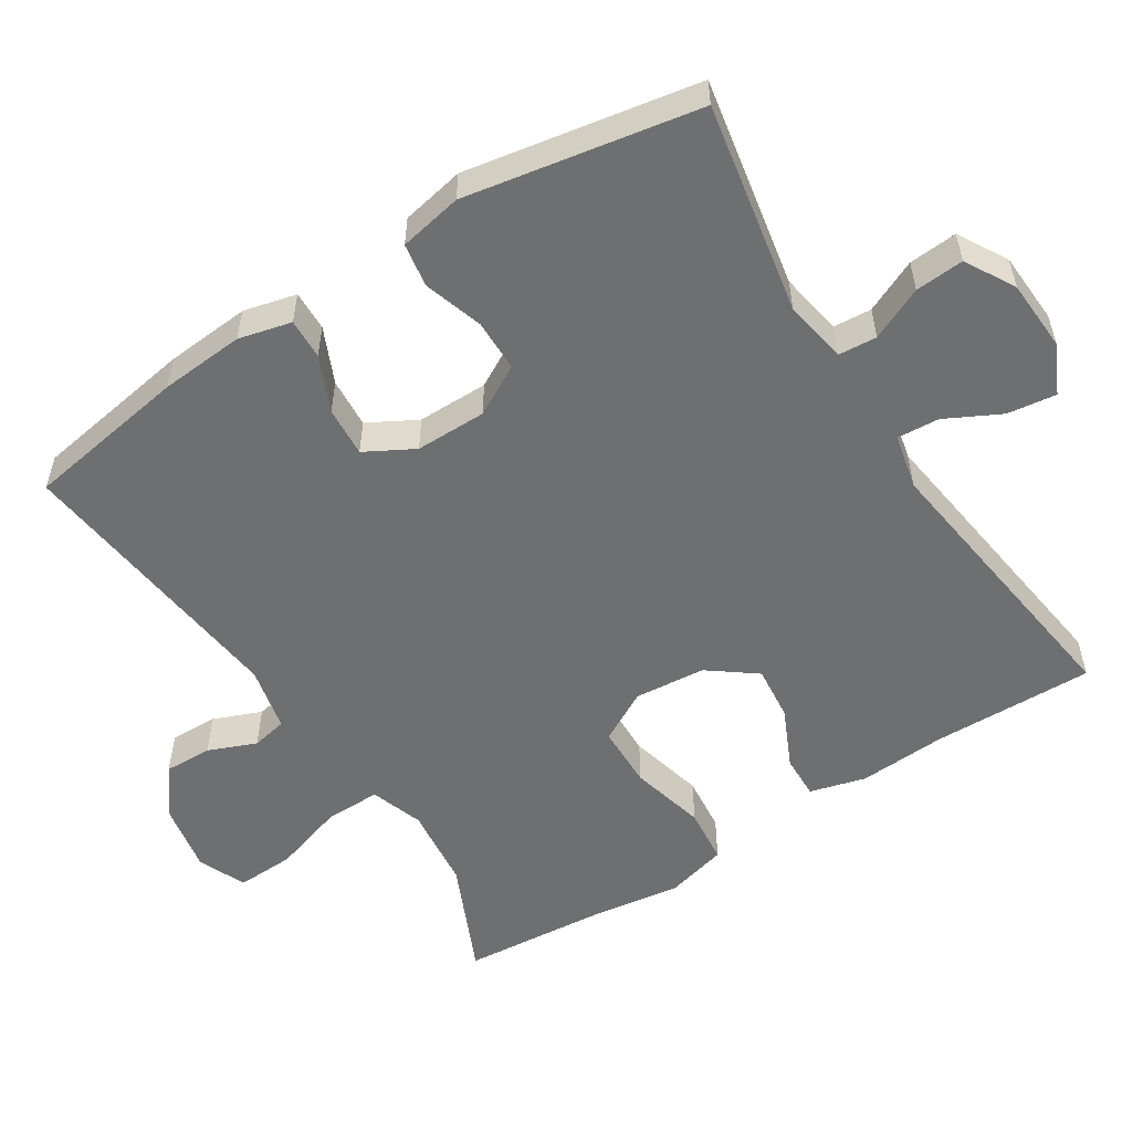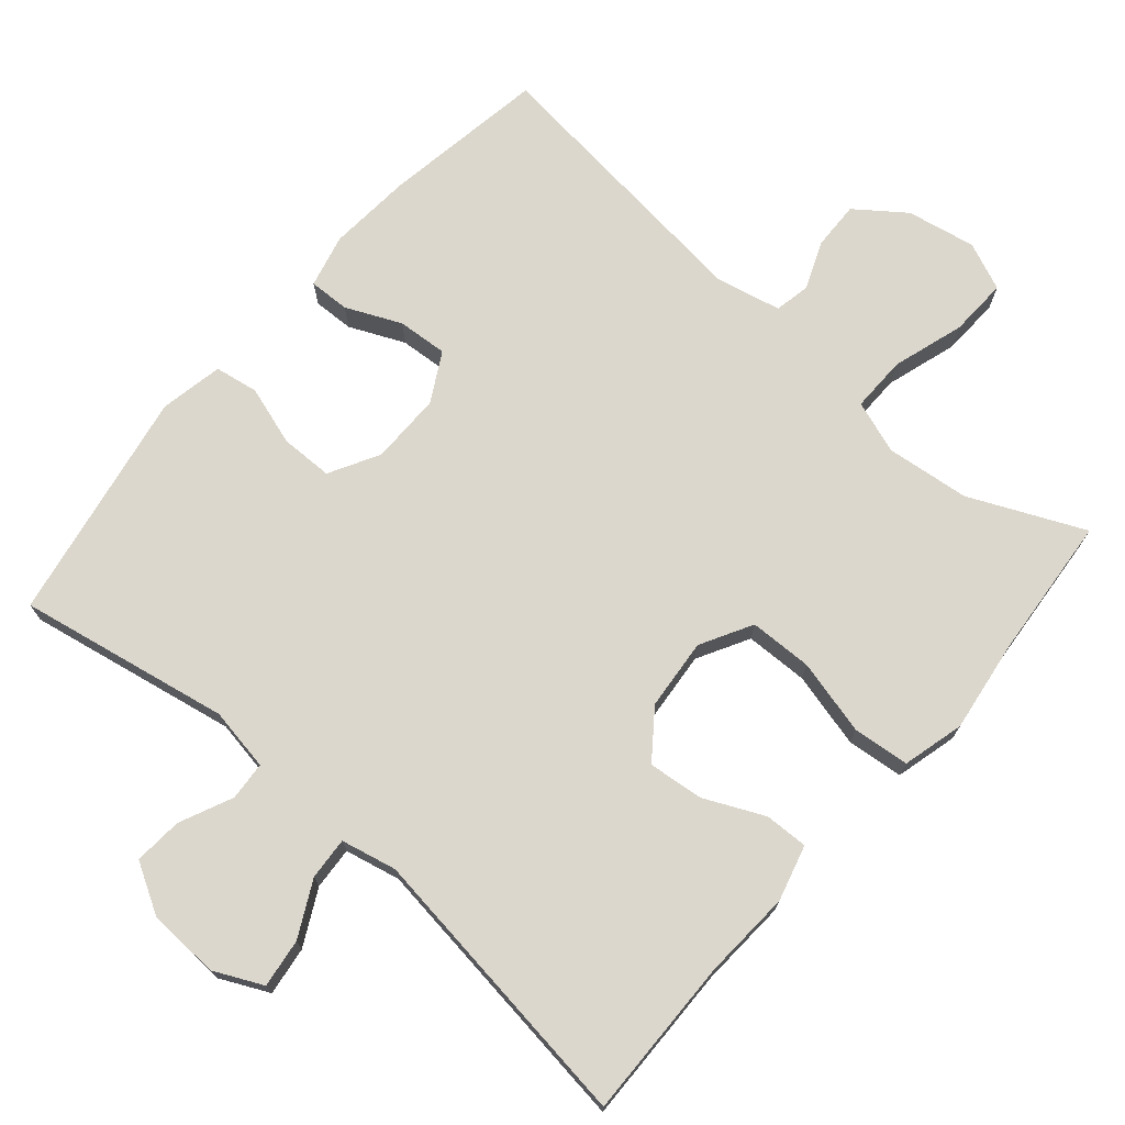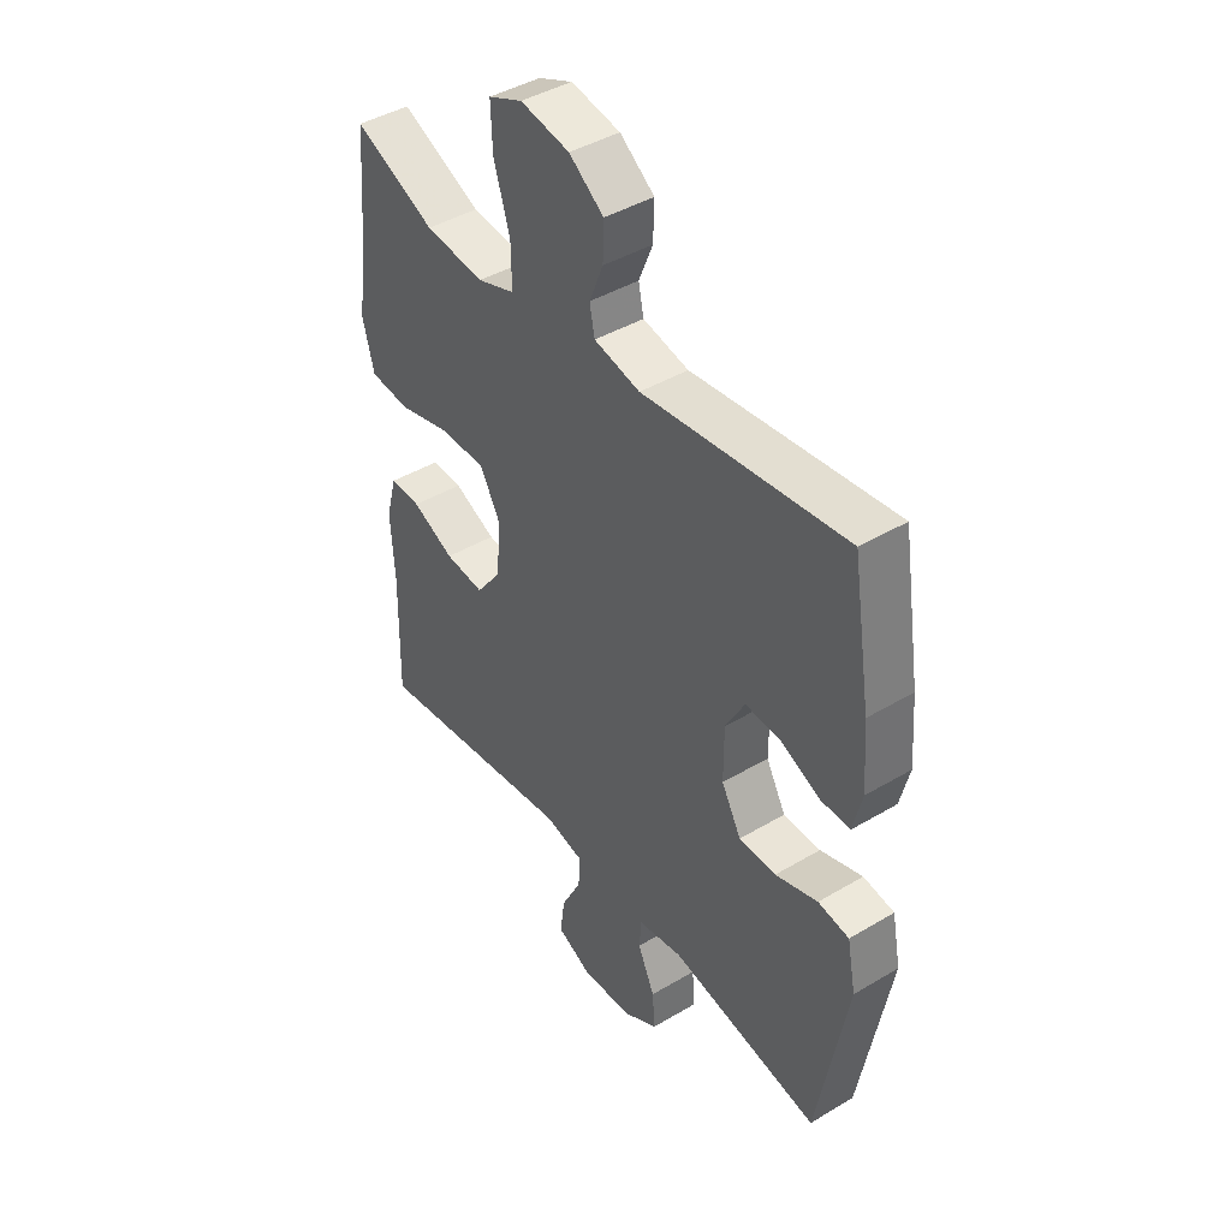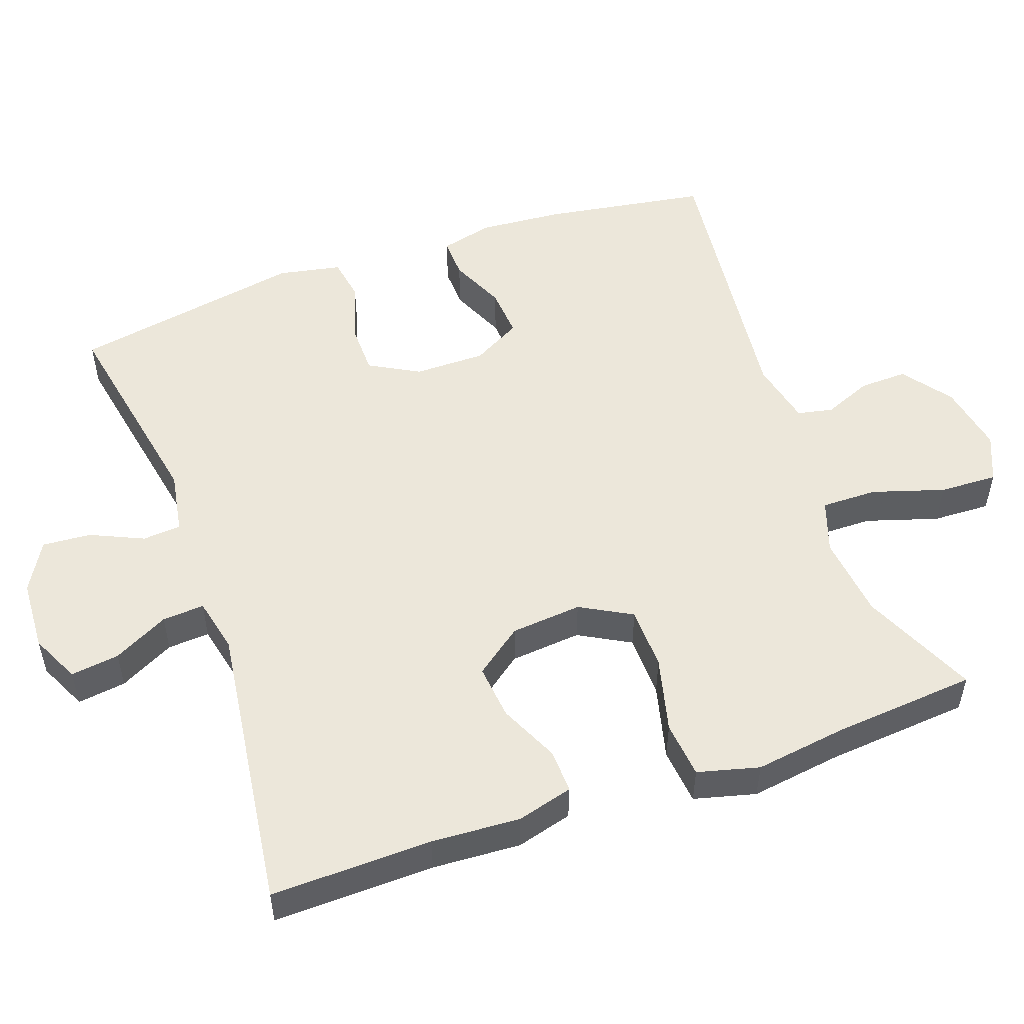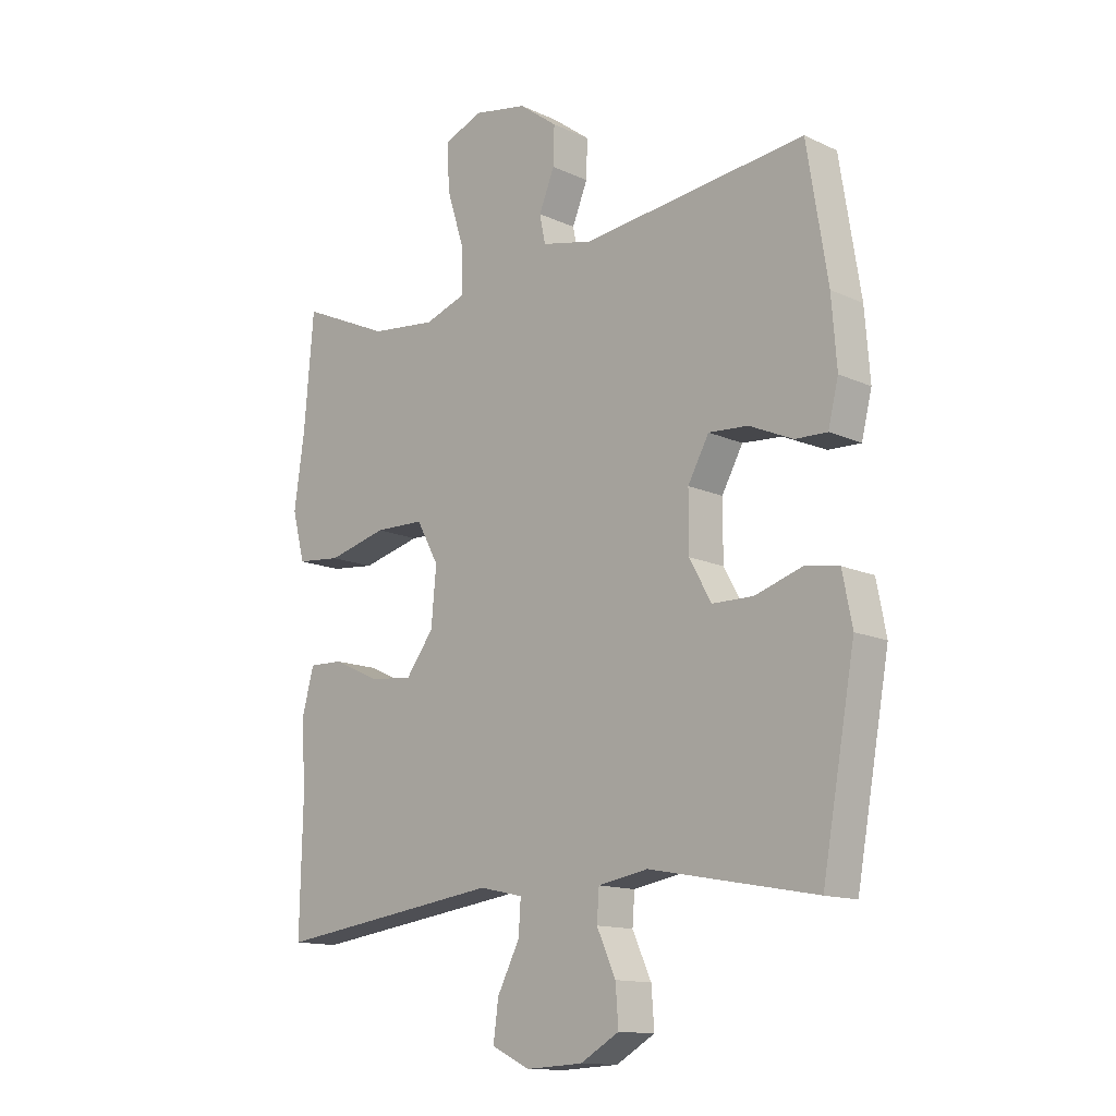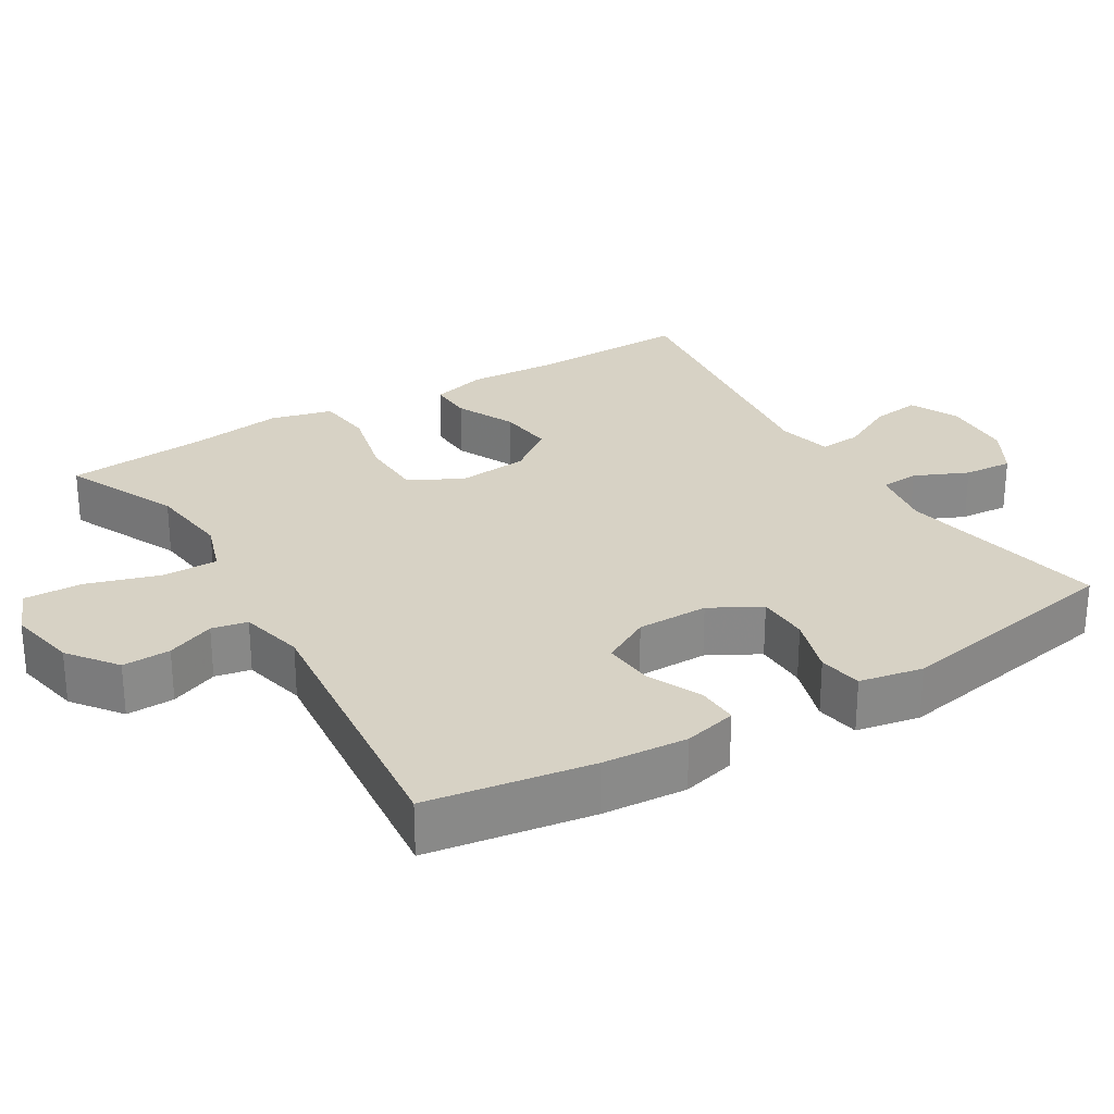
<metadata>
{"format":"obj","ext":"obj","renderer":"f3d","projection":"perspective","resolution":1024,"background":"white","views":[{"elev":-54.6,"azim":122.6,"up":"+Y"},{"elev":72.8,"azim":-139.2,"up":"+Y"},{"elev":42.8,"azim":54.6,"up":"+Z"},{"elev":52.4,"azim":-109.5,"up":"+Y"},{"elev":-13.6,"azim":44.3,"up":"+Z"},{"elev":27.3,"azim":58.6,"up":"+Y"}]}
</metadata>
<code>
v -0.5 0.07 -0.5
v -0.495 0.07 -0.278
v -0.502 0.07 -0.156
v -0.481 0.07 -0.079
v -0.421 0.07 -0.081
v -0.339 0.07 -0.119
v -0.263 0.07 -0.127
v -0.214 0.07 -0.062
v -0.205 0.07 0.036
v -0.244 0.07 0.107
v -0.331 0.07 0.109
v -0.435 0.07 0.083
v -0.513 0.07 0.091
v -0.535 0.07 0.176
v -0.517 0.07 0.303
v -0.5 0.07 0.5
v -0.343 0.07 0.429
v -0.228 0.07 0.416
v -0.155 0.07 0.441
v -0.156 0.07 0.518
v -0.187 0.07 0.617
v -0.19 0.07 0.697
v -0.124 0.07 0.725
v -0.029 0.07 0.707
v 0.038 0.07 0.657
v 0.036 0.07 0.591
v 0.009 0.07 0.525
v 0.019 0.07 0.476
v 0.108 0.07 0.456
v 0.5 0.07 0.5
v 0.536 0.07 0.275
v 0.545 0.07 0.159
v 0.527 0.07 0.086
v 0.471 0.07 0.088
v 0.395 0.07 0.122
v 0.326 0.07 0.127
v 0.289 0.07 0.06
v 0.289 0.07 -0.038
v 0.327 0.07 -0.107
v 0.399 0.07 -0.108
v 0.481 0.07 -0.082
v 0.541 0.07 -0.092
v 0.558 0.07 -0.179
v 0.5 0.07 -0.5
v 0.209 0.07 -0.445
v 0.122 0.07 -0.46
v 0.118 0.07 -0.513
v 0.151 0.07 -0.586
v 0.156 0.07 -0.653
v 0.088 0.07 -0.692
v -0.011 0.07 -0.697
v -0.078 0.07 -0.665
v -0.069 0.07 -0.598
v -0.03 0.07 -0.522
v -0.026 0.07 -0.464
v -0.102 0.07 -0.447
v -0.5 0 -0.5
v -0.495 0 -0.278
v -0.502 0 -0.156
v -0.481 0 -0.079
v -0.421 0 -0.081
v -0.339 0 -0.119
v -0.263 0 -0.127
v -0.214 0 -0.062
v -0.205 0 0.036
v -0.244 0 0.107
v -0.331 0 0.109
v -0.435 0 0.083
v -0.513 0 0.091
v -0.535 0 0.176
v -0.517 0 0.303
v -0.5 0 0.5
v -0.343 0 0.429
v -0.228 0 0.416
v -0.155 0 0.441
v -0.156 0 0.518
v -0.187 0 0.617
v -0.19 0 0.697
v -0.124 0 0.725
v -0.029 0 0.707
v 0.038 0 0.657
v 0.036 0 0.591
v 0.009 0 0.525
v 0.019 0 0.476
v 0.108 0 0.456
v 0.5 0 0.5
v 0.536 0 0.275
v 0.545 0 0.159
v 0.527 0 0.086
v 0.471 0 0.088
v 0.395 0 0.122
v 0.326 0 0.127
v 0.289 0 0.06
v 0.289 0 -0.038
v 0.327 0 -0.107
v 0.399 0 -0.108
v 0.481 0 -0.082
v 0.541 0 -0.092
v 0.558 0 -0.179
v 0.5 0 -0.5
v 0.209 0 -0.445
v 0.122 0 -0.46
v 0.118 0 -0.513
v 0.151 0 -0.586
v 0.156 0 -0.653
v 0.088 0 -0.692
v -0.011 0 -0.697
v -0.078 0 -0.665
v -0.069 0 -0.598
v -0.03 0 -0.522
v -0.026 0 -0.464
v -0.102 0 -0.447
f 52 53 54
f 51 52 54
f 50 51 54
f 49 50 54
f 48 49 54
f 47 48 54
f 46 47 54 55
f 45 46 55 56
f 43 44 45
f 42 43 45
f 41 42 45
f 40 41 45
f 39 40 45 56
f 33 34 35
f 32 33 35
f 31 32 35
f 30 31 35
f 29 30 35
f 28 29 35 36
f 25 26 27
f 24 25 27
f 23 24 27
f 22 23 27
f 21 22 27
f 20 21 27
f 19 20 27 28
f 28 36 37
f 19 28 37
f 18 19 37
f 15 16 17
f 15 17 18
f 14 15 18
f 13 14 18
f 12 13 18
f 11 12 18
f 4 5 6
f 3 4 6
f 2 3 6
f 2 6 7
f 1 2 7
f 56 1 7
f 39 56 7
f 38 39 7
f 10 11 18
f 18 37 38
f 10 18 38
f 9 10 38
f 38 7 8
f 8 9 38
f 110 109 108
f 110 108 107
f 110 107 106
f 110 106 105
f 110 105 104
f 110 104 103
f 111 110 103 102
f 112 111 102 101
f 101 100 99
f 101 99 98
f 101 98 97
f 101 97 96
f 112 101 96 95
f 91 90 89
f 91 89 88
f 91 88 87
f 91 87 86
f 91 86 85
f 92 91 85 84
f 83 82 81
f 83 81 80
f 83 80 79
f 83 79 78
f 83 78 77
f 83 77 76
f 84 83 76 75
f 93 92 84
f 93 84 75
f 93 75 74
f 73 72 71
f 74 73 71
f 74 71 70
f 74 70 69
f 74 69 68
f 74 68 67
f 62 61 60
f 62 60 59
f 62 59 58
f 63 62 58
f 63 58 57
f 63 57 112
f 63 112 95
f 63 95 94
f 74 67 66
f 94 93 74
f 94 74 66
f 94 66 65
f 64 63 94
f 94 65 64
f 1 57 58 2
f 2 58 59 3
f 3 59 60 4
f 4 60 61 5
f 5 61 62 6
f 6 62 63 7
f 7 63 64 8
f 8 64 65 9
f 9 65 66 10
f 10 66 67 11
f 11 67 68 12
f 12 68 69 13
f 13 69 70 14
f 14 70 71 15
f 15 71 72 16
f 16 72 73 17
f 17 73 74 18
f 18 74 75 19
f 19 75 76 20
f 20 76 77 21
f 21 77 78 22
f 22 78 79 23
f 23 79 80 24
f 24 80 81 25
f 25 81 82 26
f 26 82 83 27
f 27 83 84 28
f 28 84 85 29
f 29 85 86 30
f 30 86 87 31
f 31 87 88 32
f 32 88 89 33
f 33 89 90 34
f 34 90 91 35
f 35 91 92 36
f 36 92 93 37
f 37 93 94 38
f 38 94 95 39
f 39 95 96 40
f 40 96 97 41
f 41 97 98 42
f 42 98 99 43
f 43 99 100 44
f 44 100 101 45
f 45 101 102 46
f 46 102 103 47
f 47 103 104 48
f 48 104 105 49
f 49 105 106 50
f 50 106 107 51
f 51 107 108 52
f 52 108 109 53
f 53 109 110 54
f 54 110 111 55
f 55 111 112 56
f 56 112 57 1

</code>
